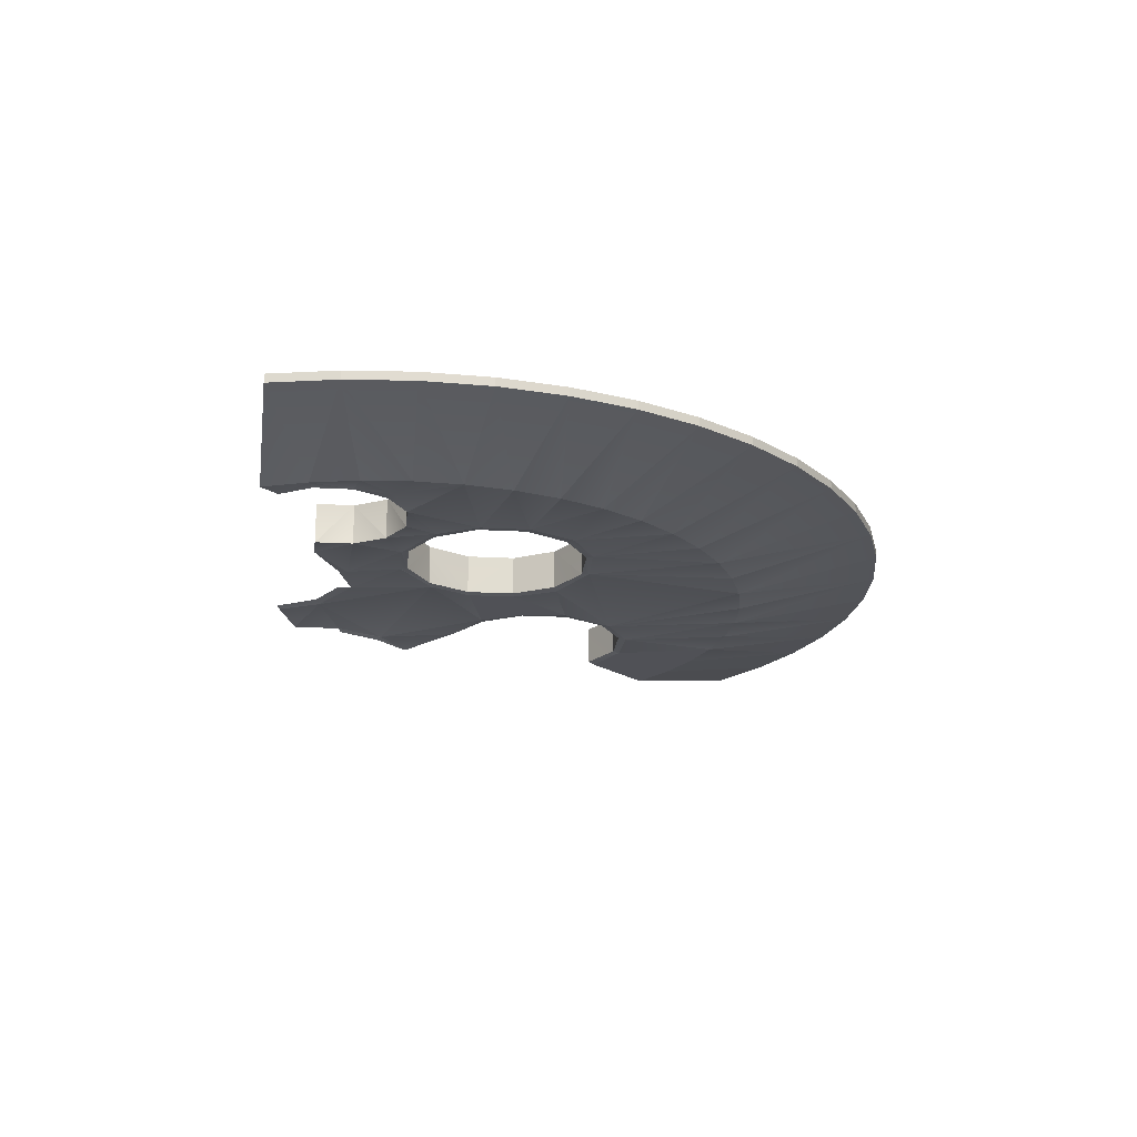
<metadata>
{"format":"obj","ext":"obj","renderer":"f3d","projection":"perspective","resolution":1024,"background":"white","views":[{"elev":-20.5,"azim":-81.1,"up":"+Z"}]}
</metadata>
<code>
o LM_L_LSwL2_BS1
v 3.41 14.14 -5.854
v -3.201 14.17 -5.854
v -4.143 9.1 -5.854
v -3.201 14.17 -5.854
v -4.077 14.18 -5.714
v -4.143 9.1 -5.854
v 4.751 9.054 -5.854
v 3.41 14.14 -5.854
v -4.143 9.1 -5.854
v -4.077 14.18 -5.714
v -5.464 9.107 -5.714
v -4.143 9.1 -5.854
v 5.439 9.05 -6.073
v 4.751 9.054 -5.854
v 8.717 4.859 -5.854
v 8.717 4.859 -5.854
v 4.751 9.054 -5.854
v -4.143 9.1 -5.854
v 9.139 5.313 -6.073
v 5.439 9.05 -6.073
v 8.717 4.859 -5.854
v -4.143 9.1 -5.854
v -5.464 9.107 -5.714
v -9.202 5.409 -5.714
v 9.139 5.313 -6.073
v 8.717 4.859 -5.854
v 14.21 3.058 -5.854
v -9.183 3.909 -5.854
v -4.143 9.1 -5.854
v -9.202 5.409 -5.714
v 9.049 -4.016 -5.854
v 14.21 3.058 -5.854
v 8.717 4.859 -5.854
v -7.972 -5.216 -5.854
v 8.717 4.859 -5.854
v -4.143 9.1 -5.854
v -14.29 4.075 -5.714
v -14.27 3.024 -5.854
v -9.183 3.909 -5.854
v -7.972 -5.216 -5.854
v -4.143 9.1 -5.854
v -9.183 3.909 -5.854
v -20.84 5.023 -5.854
v -14.27 3.024 -5.854
v -14.29 4.075 -5.714
v -22.69 0.195 -5.854
v -14.27 3.024 -5.854
v -20.84 5.023 -5.854
v -22.69 0.195 -5.854
v -20.84 5.023 -5.854
v -23.73 4.162 -5.854
v -14.15 -3.102 -5.854
v -9.183 3.909 -5.854
v -14.27 3.024 -5.854
v 8.717 4.859 -5.854
v 4.37 -8.682 -5.854
v 9.049 -4.016 -5.854
v 8.717 4.859 -5.854
v -7.972 -5.216 -5.854
v 4.37 -8.682 -5.854
v -9.183 3.909 -5.854
v -14.15 -3.102 -5.854
v -7.972 -5.216 -5.854
v -19.35 -4.379 -5.854
v -14.27 3.024 -5.854
v -22.69 0.195 -5.854
v -39.94 0.2849 -5.854
v -37.46 4.234 -5.854
v -39.57 5.5 -5.854
v -22.69 0.195 -5.854
v -23.73 4.162 -5.854
v -22.69 0.195 -1.381
v -14.15 -3.102 -5.854
v -14.27 3.024 -5.854
v -19.35 -4.379 -5.854
v -23.73 4.162 -5.854
v -23.73 4.162 -1.381
v -22.69 0.195 -1.381
v -39.94 0.2849 -5.854
v -38.55 0.2777 -5.854
v -37.46 4.234 -5.854
v 4.37 -8.682 -5.854
v 5.347 -8.653 -5.713
v 9.049 -4.016 -5.854
v -14.15 -3.102 -5.854
v -14.14 -3.845 -5.76
v -9.069 -5.233 -5.76
v -7.972 -5.216 -5.854
v -14.15 -3.102 -5.854
v -9.069 -5.233 -5.76
v -19.35 -4.379 -5.854
v -22.69 0.195 -5.854
v -23.77 -3.761 -5.854
v -14.14 -3.845 -5.76
v -14.15 -3.102 -5.854
v -19.35 -4.379 -5.854
v -22.69 0.195 -5.854
v -22.69 0.195 -1.381
v -23.77 -3.761 -5.854
v -38.55 0.2777 -5.854
v -38.54 0.2776 -1.381
v -37.46 4.234 -5.854
v -38.54 0.2776 -1.381
v -37.46 4.234 -1.381
v -37.46 4.234 -5.854
v -39.94 0.2849 -5.854
v -39.57 5.5 -5.854
v -55.87 0.368 -2.325
v -19.23 -5.18 -5.76
v -14.14 -3.845 -5.76
v -19.35 -4.379 -5.854
v -7.972 -5.216 -5.854
v -9.069 -5.233 -5.76
v -5.369 -8.97 -5.76
v -7.972 -5.216 -5.854
v -4.456 -8.943 -5.854
v 4.37 -8.682 -5.854
v -39.94 0.2849 -5.854
v -37.5 -3.69 -5.854
v -38.55 0.2777 -5.854
v -9.069 -5.233 -1.381
v -9.069 -5.233 -5.76
v -14.14 -3.845 -5.76
v -14.14 -3.845 -5.76
v -19.23 -5.18 -5.76
v -14.14 -3.845 -1.381
v -4.456 -8.943 -5.854
v -7.972 -5.216 -5.854
v -5.369 -8.97 -5.76
v -5.369 -8.97 -5.76
v -9.069 -5.233 -5.76
v -9.069 -5.233 -1.381
v -38.55 0.2777 -5.854
v -37.5 -3.69 -5.854
v -38.54 0.2776 -1.381
v -14.14 -3.845 -1.381
v -9.069 -5.233 -1.381
v -14.14 -3.845 -5.76
v 3.96 -13.73 -5.713
v 5.347 -8.653 -5.713
v 4.37 -8.682 -5.854
v -22.69 0.195 -1.381
v -23.77 -3.761 -1.381
v -23.77 -3.761 -5.854
v -24.08 -9.363 -5.854
v -19.35 -4.379 -5.854
v -23.77 -3.761 -5.854
v -19.23 -5.18 -5.76
v -19.35 -4.379 -5.854
v -22.96 -8.879 -5.76
v -39.94 0.2849 -5.854
v -39.63 -4.934 -5.854
v -37.5 -3.69 -5.854
v 3.292 -13.75 -5.854
v 4.37 -8.682 -5.854
v -4.456 -8.943 -5.854
v -23.77 -3.761 -5.854
v -23.77 -3.761 -1.381
v -26.69 -6.647 -5.854
v -19.23 -5.18 -5.76
v -19.23 -5.18 -1.381
v -14.14 -3.845 -1.381
v -24.08 -9.363 -5.854
v -23.77 -3.761 -5.854
v -26.69 -6.647 -5.854
v 5.347 -8.653 -1.381
v 5.347 -8.653 -5.713
v 3.96 -13.73 -5.713
v 3.292 -13.75 -5.854
v 3.96 -13.73 -5.713
v 4.37 -8.682 -5.854
v -5.369 -8.97 -5.76
v -4.035 -14.06 -5.76
v -4.456 -8.943 -5.854
v -19.35 -4.379 -5.854
v -24.08 -9.363 -5.854
v -22.96 -8.879 -5.76
v -19.23 -5.18 -5.76
v -22.96 -8.879 -5.76
v -19.23 -5.18 -1.381
v -5.369 -8.97 -1.381
v -5.369 -8.97 -5.76
v -39.63 -4.934 -5.854
v -35.63 -7.481 -5.854
v -37.5 -3.69 -5.854
v -37.5 -3.69 -5.854
v -37.5 -3.69 -1.381
v -38.54 0.2776 -1.381
v 3.292 -13.75 -5.854
v -4.456 -8.943 -5.854
v -3.193 -14.02 -5.854
v -34.61 -6.606 -5.854
v -37.5 -3.69 -5.854
v -24.08 -9.363 -5.854
v -26.69 -6.647 -5.854
v -30.66 -7.688 -5.854
v -4.035 -14.06 -5.76
v -3.193 -14.02 -5.854
v -4.456 -8.943 -5.854
v -55.43 -6.93 -2.325
v -39.63 -4.934 -5.854
v -39.94 0.2849 -5.854
v -30.66 -7.688 -5.854
v -34.61 -6.606 -5.854
v -35.63 -7.481 -5.854
v -23.77 -3.761 -1.381
v -26.69 -6.647 -1.381
v -26.69 -6.647 -5.854
v -30.66 -7.688 -5.854
v -26.69 -6.647 -5.854
v -26.69 -6.647 -1.381
v -37.5 -3.69 -5.854
v -34.61 -6.606 -5.854
v -34.61 -6.606 -1.381
v -55.87 0.368 -2.325
v -55.43 -6.93 -2.325
v -39.94 0.2849 -5.854
v 3.96 -13.73 -1.381
v 5.347 -8.653 -1.381
v 3.96 -13.73 -5.713
v -37.5 -3.69 -1.381
v -37.5 -3.69 -5.854
v -34.61 -6.606 -1.381
v -35.63 -7.481 -5.854
v -39.63 -4.934 -5.854
v -38.63 -10.07 -5.854
v -5.369 -8.97 -1.381
v -4.035 -14.06 -1.381
v -5.369 -8.97 -5.76
v -22.96 -8.879 -5.76
v -22.96 -8.879 -1.381
v -19.23 -5.18 -1.381
v -34.61 -6.606 -5.854
v -30.66 -7.688 -5.854
v -30.66 -7.688 -1.381
v -4.035 -14.06 -1.381
v -4.035 -14.06 -5.76
v -5.369 -8.97 -5.76
v 3.292 -13.75 -5.854
v 4.306 -18.84 -5.854
v 3.96 -13.73 -5.713
v -22.96 -8.879 -5.76
v -24.08 -9.363 -5.854
v -24.35 -13.95 -5.76
v -3.193 -14.02 -5.854
v 4.306 -18.84 -5.854
v 3.292 -13.75 -5.854
v -24.08 -9.363 -5.854
v -30.66 -7.688 -5.854
v -25.08 -14.36 -5.854
v -30.66 -7.688 -1.381
v -30.66 -7.688 -5.854
v -26.69 -6.647 -1.381
v -34.61 -6.606 -1.381
v -34.61 -6.606 -5.854
v -30.66 -7.688 -1.381
v -30.66 -7.688 -5.854
v -35.63 -7.481 -5.854
v -36.98 -15.03 -5.854
v 4.306 -18.84 -5.854
v 5.294 -18.81 -5.713
v 3.96 -13.73 -5.713
v -4.175 -19.09 -5.854
v -3.193 -14.02 -5.854
v -4.035 -14.06 -5.76
v -55.87 0.368 -2.325
v -55.87 0.368 -1.381
v -55.43 -6.93 -2.325
v -39.63 -4.934 -5.854
v -55.43 -6.93 -2.325
v -38.63 -10.07 -5.854
v 23.74 -19.47 -5.854
v 22.89 -18.9 -5.713
v 19.53 -23.24 -5.854
v -24.08 -9.363 -5.854
v -25.08 -14.36 -5.854
v -24.35 -13.95 -5.76
v -4.175 -19.09 -5.854
v 4.306 -18.84 -5.854
v -3.193 -14.02 -5.854
v -35.63 -7.481 -5.854
v -38.63 -10.07 -5.854
v -36.98 -15.03 -5.854
v 3.96 -13.73 -1.381
v 3.96 -13.73 -5.713
v 5.294 -18.81 -1.381
v 3.96 -13.73 -5.713
v 5.294 -18.81 -5.713
v 5.294 -18.81 -1.381
v -24.35 -13.95 -1.381
v -22.96 -8.879 -1.381
v -22.96 -8.879 -5.76
v -25.08 -14.36 -5.854
v -30.66 -7.688 -5.854
v -36.98 -15.03 -5.854
v 22.89 -18.9 -5.713
v 22.89 -18.9 -1.381
v 19.15 -22.6 -5.713
v 22.89 -18.9 -5.713
v 19.15 -22.6 -5.713
v 19.53 -23.24 -5.854
v -24.35 -13.95 -5.76
v -24.35 -13.95 -1.381
v -22.96 -8.879 -5.76
v -5.422 -19.13 -5.76
v -4.175 -19.09 -5.854
v -4.035 -14.06 -5.76
v 5.294 -18.81 -5.713
v 4.306 -18.84 -5.854
v 8.993 -22.55 -5.713
v -55.87 0.368 -1.381
v -55.43 -6.931 -1.381
v -55.43 -6.93 -2.325
v 23.74 -19.47 -5.854
v 28.14 -28.34 -5.854
v 31.61 -24.42 -5.854
v 28.14 -28.34 -5.854
v 23.74 -19.47 -5.854
v 19.53 -23.24 -5.854
v -4.035 -14.06 -5.76
v -4.035 -14.06 -1.381
v -5.422 -19.13 -1.381
v -5.422 -19.13 -5.76
v -4.035 -14.06 -5.76
v -5.422 -19.13 -1.381
v -4.175 -19.09 -5.854
v 9.085 -23.46 -5.854
v 4.306 -18.84 -5.854
v -23.02 -19.04 -5.76
v -24.35 -13.95 -5.76
v -25.08 -14.36 -5.854
v 4.306 -18.84 -5.854
v 9.085 -23.46 -5.854
v 8.993 -22.55 -5.713
v 19.53 -23.24 -5.854
v 19.15 -22.6 -5.713
v 14.52 -24.78 -5.854
v 5.294 -18.81 -1.381
v 5.294 -18.81 -5.713
v 8.993 -22.55 -5.713
v 22.89 -18.9 -1.381
v 19.15 -22.6 -1.381
v 19.15 -22.6 -5.713
v 19.15 -22.6 -5.713
v 14.06 -23.94 -5.713
v 14.52 -24.78 -5.854
v -4.175 -19.09 -5.854
v -5.422 -19.13 -5.76
v -9.16 -22.83 -5.76
v 8.993 -22.55 -5.713
v 9.085 -23.46 -5.854
v 14.06 -23.94 -5.713
v 19.15 -22.6 -5.713
v 19.15 -22.6 -1.381
v 14.06 -23.94 -5.713
v 9.085 -23.46 -5.854
v 14.52 -24.78 -5.854
v 14.06 -23.94 -5.713
v -55.43 -6.93 -2.325
v -54.04 -14.11 -2.325
v -38.63 -10.07 -5.854
v -23.8 -19.52 -5.854
v -23.02 -19.04 -5.76
v -25.08 -14.36 -5.854
v -38.63 -10.07 -5.854
v -54.04 -14.11 -2.325
v -36.98 -15.03 -5.854
v -25.08 -14.36 -5.854
v -36.98 -15.03 -5.854
v -34.69 -19.73 -5.854
v 9.085 -23.46 -5.854
v -4.175 -19.09 -5.854
v -9.26 -23.71 -5.854
v 8.993 -22.55 -1.381
v 8.993 -22.55 -5.713
v 14.06 -23.94 -5.713
v -34.69 -19.73 -5.854
v -23.8 -19.52 -5.854
v -25.08 -14.36 -5.854
v 8.993 -22.55 -1.381
v 5.294 -18.81 -1.381
v 8.993 -22.55 -5.713
v -24.35 -13.95 -1.381
v -24.35 -13.95 -5.76
v -23.02 -19.04 -1.381
v -9.16 -22.83 -5.76
v -5.422 -19.13 -5.76
v -5.422 -19.13 -1.381
v -24.35 -13.95 -5.76
v -23.02 -19.04 -5.76
v -23.02 -19.04 -1.381
v -9.26 -23.71 -5.854
v -4.175 -19.09 -5.854
v -9.16 -22.83 -5.76
v -55.43 -6.93 -2.325
v -55.43 -6.931 -1.381
v -54.04 -14.11 -2.325
v 28.14 -28.34 -5.854
v 19.53 -23.24 -5.854
v 24.19 -31.76 -5.854
v 19.15 -22.6 -1.381
v 14.06 -23.94 -1.381
v 14.06 -23.94 -5.713
v 31.61 -24.42 -5.854
v 28.14 -28.34 -5.854
v 44.19 -34.18 -2.325
v 14.06 -23.94 -1.381
v 8.993 -22.55 -1.381
v 14.06 -23.94 -5.713
v 19.83 -34.64 -5.854
v 19.53 -23.24 -5.854
v 14.52 -24.78 -5.854
v -19.32 -22.77 -5.76
v -23.02 -19.04 -5.76
v -23.8 -19.52 -5.854
v -9.16 -22.83 -5.76
v -14.25 -24.16 -5.76
v -9.26 -23.71 -5.854
v -23.02 -19.04 -5.76
v -19.32 -22.77 -5.76
v -23.02 -19.04 -1.381
v -19.89 -23.69 -5.854
v -19.32 -22.77 -5.76
v -23.8 -19.52 -5.854
v -9.16 -22.83 -1.381
v -9.16 -22.83 -5.76
v -5.422 -19.13 -1.381
v -55.43 -6.931 -1.381
v -54.04 -14.11 -1.381
v -54.04 -14.11 -2.325
v 24.19 -31.76 -5.854
v 19.53 -23.24 -5.854
v 19.83 -34.64 -5.854
v -14.25 -24.16 -5.76
v -14.68 -24.92 -5.854
v -9.26 -23.71 -5.854
v -23.8 -19.52 -5.854
v -34.69 -19.73 -5.854
v -31.81 -24.09 -5.854
v -14.25 -24.16 -5.76
v -9.16 -22.83 -5.76
v -9.16 -22.83 -1.381
v -14.68 -24.92 -5.854
v -14.25 -24.16 -5.76
v -19.32 -22.77 -5.76
v 9.085 -23.46 -5.854
v 10.17 -38.59 -5.854
v 14.52 -24.78 -5.854
v -19.89 -23.69 -5.854
v -14.68 -24.92 -5.854
v -19.32 -22.77 -5.76
v -36.98 -15.03 -5.854
v -51.72 -21.05 -2.325
v -34.69 -19.73 -5.854
v -54.04 -14.11 -2.325
v -51.72 -21.05 -2.325
v -36.98 -15.03 -5.854
v -19.32 -22.77 -5.76
v -14.25 -24.16 -5.76
v -19.32 -22.77 -1.381
v -23.8 -19.52 -5.854
v -28.38 -28.04 -5.854
v -19.89 -23.69 -5.854
v -19.32 -22.77 -5.76
v -19.32 -22.77 -1.381
v -23.02 -19.04 -1.381
v -23.8 -19.52 -5.854
v -31.81 -24.09 -5.854
v -28.38 -28.04 -5.854
v -14.25 -24.16 -1.381
v -14.25 -24.16 -5.76
v -9.16 -22.83 -1.381
v -0.1831 -39.9 -5.854
v 9.085 -23.46 -5.854
v -9.26 -23.71 -5.854
v 14.52 -24.78 -5.854
v 15.13 -36.93 -5.854
v 19.83 -34.64 -5.854
v -14.25 -24.16 -5.76
v -14.25 -24.16 -1.381
v -19.32 -22.77 -1.381
v 28.14 -28.34 -5.854
v 39.34 -39.66 -2.325
v 44.19 -34.18 -2.325
v -54.04 -14.11 -2.325
v -54.04 -14.11 -1.381
v -51.73 -21.05 -1.381
v -20.14 -34.44 -5.854
v -14.68 -24.92 -5.854
v -19.89 -23.69 -5.854
v -9.26 -23.71 -5.854
v -14.68 -24.92 -5.854
v -10.52 -38.48 -5.854
v 14.52 -24.78 -5.854
v 10.17 -38.59 -5.854
v 15.13 -36.93 -5.854
v 28.14 -28.34 -5.854
v 24.19 -31.76 -5.854
v 33.82 -44.45 -2.325
v -34.69 -19.73 -5.854
v -48.53 -27.62 -2.325
v -31.81 -24.09 -5.854
v -19.89 -23.69 -5.854
v -28.38 -28.04 -5.854
v -24.47 -31.51 -5.854
v -51.72 -21.05 -2.325
v -54.04 -14.11 -2.325
v -51.73 -21.05 -1.381
v 9.085 -23.46 -5.854
v 5.036 -39.58 -5.854
v 10.17 -38.59 -5.854
v -51.72 -21.05 -2.325
v -48.53 -27.62 -2.325
v -34.69 -19.73 -5.854
v 9.085 -23.46 -5.854
v -0.1831 -39.9 -5.854
v 5.036 -39.58 -5.854
v 24.19 -31.76 -5.854
v 19.83 -34.64 -5.854
v 33.82 -44.45 -2.325
v -19.89 -23.69 -5.854
v -24.47 -31.51 -5.854
v -20.14 -34.44 -5.854
v 39.34 -39.66 -2.325
v 28.14 -28.34 -5.854
v 33.82 -44.45 -2.325
v -14.68 -24.92 -5.854
v -20.14 -34.44 -5.854
v -15.46 -36.77 -5.854
v -9.26 -23.71 -5.854
v -5.398 -39.53 -5.854
v -0.1831 -39.9 -5.854
v -9.26 -23.71 -5.854
v -10.52 -38.48 -5.854
v -5.398 -39.53 -5.854
v -14.68 -24.92 -5.854
v -15.46 -36.77 -5.854
v -10.52 -38.48 -5.854
v -28.38 -28.04 -5.854
v -31.81 -24.09 -5.854
v -44.49 -33.72 -2.325
v -51.72 -21.05 -2.325
v -51.73 -21.05 -1.381
v -48.53 -27.62 -1.381
v 19.83 -34.64 -5.854
v 15.13 -36.93 -5.854
v 27.72 -48.48 -2.325
v -48.53 -27.62 -2.325
v -44.49 -33.72 -2.325
v -31.81 -24.09 -5.854
v -48.53 -27.62 -2.325
v -51.72 -21.05 -2.325
v -48.53 -27.62 -1.381
v -24.47 -31.51 -5.854
v -28.38 -28.04 -5.854
v -39.7 -39.24 -2.325
v 19.83 -34.64 -5.854
v 27.72 -48.48 -2.325
v 33.82 -44.45 -2.325
v 15.13 -36.93 -5.854
v 10.17 -38.59 -5.854
v 21.15 -51.68 -2.325
v -48.53 -27.62 -2.325
v -48.53 -27.62 -1.381
v -44.49 -33.72 -1.381
v -20.14 -34.44 -5.854
v -24.47 -31.51 -5.854
v -34.23 -44.09 -2.325
v -39.7 -39.24 -2.325
v -28.38 -28.04 -5.854
v -44.49 -33.72 -2.325
v -44.49 -33.72 -2.325
v -48.53 -27.62 -2.325
v -44.49 -33.72 -1.381
v 33.82 -44.45 -1.381
v 33.82 -44.45 -2.325
v 27.72 -48.48 -2.325
v 10.17 -38.59 -5.854
v 5.036 -39.58 -5.854
v 7.033 -55.38 -2.325
v 15.13 -36.93 -5.854
v 21.15 -51.68 -2.325
v 27.72 -48.48 -2.325
v -15.46 -36.77 -5.854
v -20.14 -34.44 -5.854
v -28.17 -48.19 -2.325
v 5.036 -39.58 -5.854
v -0.1831 -39.9 -5.854
v 7.033 -55.38 -2.325
v -10.52 -38.48 -5.854
v -15.46 -36.77 -5.854
v -21.63 -51.45 -2.325
v 27.72 -48.48 -1.381
v 33.82 -44.45 -1.381
v 27.72 -48.48 -2.325
v -34.23 -44.09 -2.325
v -24.47 -31.51 -5.854
v -39.7 -39.24 -2.325
v -0.1831 -39.9 -5.854
v -5.398 -39.53 -5.854
v -7.559 -55.31 -2.325
v -5.398 -39.53 -5.854
v -10.52 -38.48 -5.854
v -7.559 -55.31 -2.325
v -44.49 -33.72 -1.381
v -39.7 -39.24 -1.381
v -44.49 -33.72 -2.325
v 10.17 -38.59 -5.854
v 14.21 -53.99 -2.325
v 21.15 -51.68 -2.325
v -39.7 -39.24 -1.381
v -39.7 -39.24 -2.325
v -44.49 -33.72 -2.325
v 27.72 -48.48 -1.381
v 27.72 -48.48 -2.325
v 21.15 -51.68 -2.325
v -28.17 -48.19 -2.325
v -20.14 -34.44 -5.854
v -34.23 -44.09 -2.325
v 14.21 -53.99 -2.325
v 10.17 -38.59 -5.854
v 7.033 -55.38 -2.325
v 21.15 -51.68 -1.381
v 27.72 -48.48 -1.381
v 21.15 -51.68 -2.325
v -21.63 -51.45 -2.325
v -15.46 -36.77 -5.854
v -28.17 -48.19 -2.325
v -39.7 -39.24 -1.381
v -34.23 -44.09 -1.381
v -39.7 -39.24 -2.325
v -0.1831 -39.9 -5.854
v -0.2661 -55.82 -2.325
v 7.033 -55.38 -2.325
v -34.23 -44.09 -1.381
v -34.23 -44.09 -2.325
v -39.7 -39.24 -2.325
v -14.72 -53.84 -2.325
v -10.52 -38.48 -5.854
v -21.63 -51.45 -2.325
v 21.15 -51.68 -1.381
v 21.15 -51.68 -2.325
v 14.21 -53.99 -2.325
v -0.2661 -55.82 -2.325
v -0.1831 -39.9 -5.854
v -7.559 -55.31 -2.325
v -10.52 -38.48 -5.854
v -14.72 -53.84 -2.325
v -7.559 -55.31 -2.325
v 14.21 -53.99 -1.381
v 21.15 -51.68 -1.381
v 14.21 -53.99 -2.325
v -34.23 -44.09 -1.381
v -28.17 -48.19 -1.381
v -34.23 -44.09 -2.325
v -28.17 -48.19 -1.381
v -28.17 -48.19 -2.325
v -34.23 -44.09 -2.325
v 14.21 -53.99 -2.325
v 7.033 -55.38 -2.325
v 14.21 -53.99 -1.381
v 7.033 -55.38 -2.325
v 7.033 -55.38 -1.381
v 14.21 -53.99 -1.381
v -28.17 -48.19 -2.325
v -28.17 -48.19 -1.381
v -21.63 -51.45 -1.381
v -21.63 -51.45 -2.325
v -28.17 -48.19 -2.325
v -21.63 -51.45 -1.381
v 7.033 -55.38 -1.381
v 7.033 -55.38 -2.325
v -0.2661 -55.82 -2.325
v -0.2661 -55.82 -1.381
v -21.63 -51.45 -1.381
v -14.72 -53.84 -1.381
v -21.63 -51.45 -2.325
v -14.72 -53.84 -2.325
v -0.2661 -55.82 -1.381
v -0.2661 -55.82 -2.325
v -7.559 -55.31 -2.325
v -7.559 -55.31 -1.381
v -7.559 -55.31 -2.325
v -14.72 -53.84 -2.325
v -7.559 -55.31 -1.381
v -14.72 -53.84 -1.381
v -7.559 -55.31 -1.381
v -14.72 -53.84 -2.325
f 3 2 1
f 6 5 4
f 9 8 7
f 12 11 10
f 15 14 13
f 18 17 16
f 21 20 19
f 24 23 22
f 27 26 25
f 30 29 28
f 33 32 31
f 36 35 34
f 39 38 37
f 42 41 40
f 45 44 43
f 48 47 46
f 51 50 49
f 54 53 52
f 57 56 55
f 60 59 58
f 63 62 61
f 66 65 64
f 69 68 67
f 72 71 70
f 75 74 73
f 78 77 76
f 81 80 79
f 84 83 82
f 87 86 85
f 90 89 88
f 93 92 91
f 96 95 94
f 99 98 97
f 102 101 100
f 105 104 103
f 108 107 106
f 111 110 109
f 114 113 112
f 117 116 115
f 120 119 118
f 123 122 121
f 126 125 124
f 129 128 127
f 132 131 130
f 135 134 133
f 138 137 136
f 141 140 139
f 144 143 142
f 147 146 145
f 150 149 148
f 153 152 151
f 156 155 154
f 159 158 157
f 162 161 160
f 165 164 163
f 168 167 166
f 171 170 169
f 174 173 172
f 177 176 175
f 180 179 178
f 132 182 181
f 185 184 183
f 188 187 186
f 191 190 189
f 193 192 184
f 196 195 194
f 199 198 197
f 202 201 200
f 205 204 203
f 208 207 206
f 211 210 209
f 214 213 212
f 217 216 215
f 220 219 218
f 223 222 221
f 226 225 224
f 229 228 227
f 232 231 230
f 235 234 233
f 238 237 236
f 241 240 239
f 244 243 242
f 247 246 245
f 250 249 248
f 253 252 251
f 256 255 254
f 259 258 257
f 262 261 260
f 265 264 263
f 268 267 266
f 271 270 269
f 274 273 272
f 277 276 275
f 280 279 278
f 283 282 281
f 286 285 284
f 289 288 287
f 292 291 290
f 295 294 293
f 298 297 296
f 301 300 299
f 304 303 302
f 307 306 305
f 310 309 308
f 313 312 311
f 316 315 314
f 319 318 317
f 322 321 320
f 325 324 323
f 328 327 326
f 331 330 329
f 334 333 332
f 337 336 335
f 340 339 338
f 343 342 341
f 346 345 344
f 349 348 347
f 352 351 350
f 355 354 353
f 358 357 356
f 361 360 359
f 364 363 362
f 367 366 365
f 370 369 368
f 373 372 371
f 376 375 374
f 379 378 377
f 382 381 380
f 385 384 383
f 388 387 386
f 391 390 389
f 394 393 392
f 397 396 395
f 400 399 398
f 403 402 401
f 406 405 404
f 409 408 407
f 412 411 410
f 415 414 413
f 418 417 416
f 421 420 419
f 424 423 422
f 427 426 425
f 430 429 428
f 433 432 431
f 436 435 434
f 439 438 437
f 442 441 440
f 445 444 443
f 448 447 446
f 451 450 449
f 454 453 452
f 457 456 455
f 460 459 458
f 463 462 461
f 466 465 464
f 469 468 467
f 472 471 470
f 475 474 473
f 478 477 476
f 481 480 479
f 484 483 482
f 487 486 485
f 490 489 488
f 493 492 491
f 496 495 494
f 499 498 497
f 502 501 500
f 505 504 503
f 508 507 506
f 511 510 509
f 514 513 512
f 517 516 515
f 520 519 518
f 523 522 521
f 526 525 524
f 529 528 527
f 532 531 530
f 535 534 533
f 538 537 536
f 541 540 539
f 544 543 542
f 547 546 545
f 550 549 548
f 553 552 551
f 556 555 554
f 559 558 557
f 562 561 560
f 565 564 563
f 568 567 566
f 571 570 569
f 574 573 572
f 577 576 575
f 580 579 578
f 583 582 581
f 586 585 584
f 589 588 587
f 592 591 590
f 595 594 593
f 598 597 596
f 601 600 599
f 604 603 602
f 607 606 605
f 610 609 608
f 613 612 611
f 616 615 614
f 619 618 617
f 622 621 620
f 625 624 623
f 628 627 626
f 631 630 629
f 634 633 632
f 637 636 635
f 640 639 638
f 643 642 641
f 646 645 644
f 649 648 647
f 652 651 650
f 655 654 653
f 658 657 656
f 661 660 659
f 664 663 662
f 667 666 665
f 670 669 668
f 673 672 671
f 673 671 674
f 677 676 675
f 677 678 676
f 681 680 679
f 684 683 682
f 681 679 685
f 688 687 686

</code>
